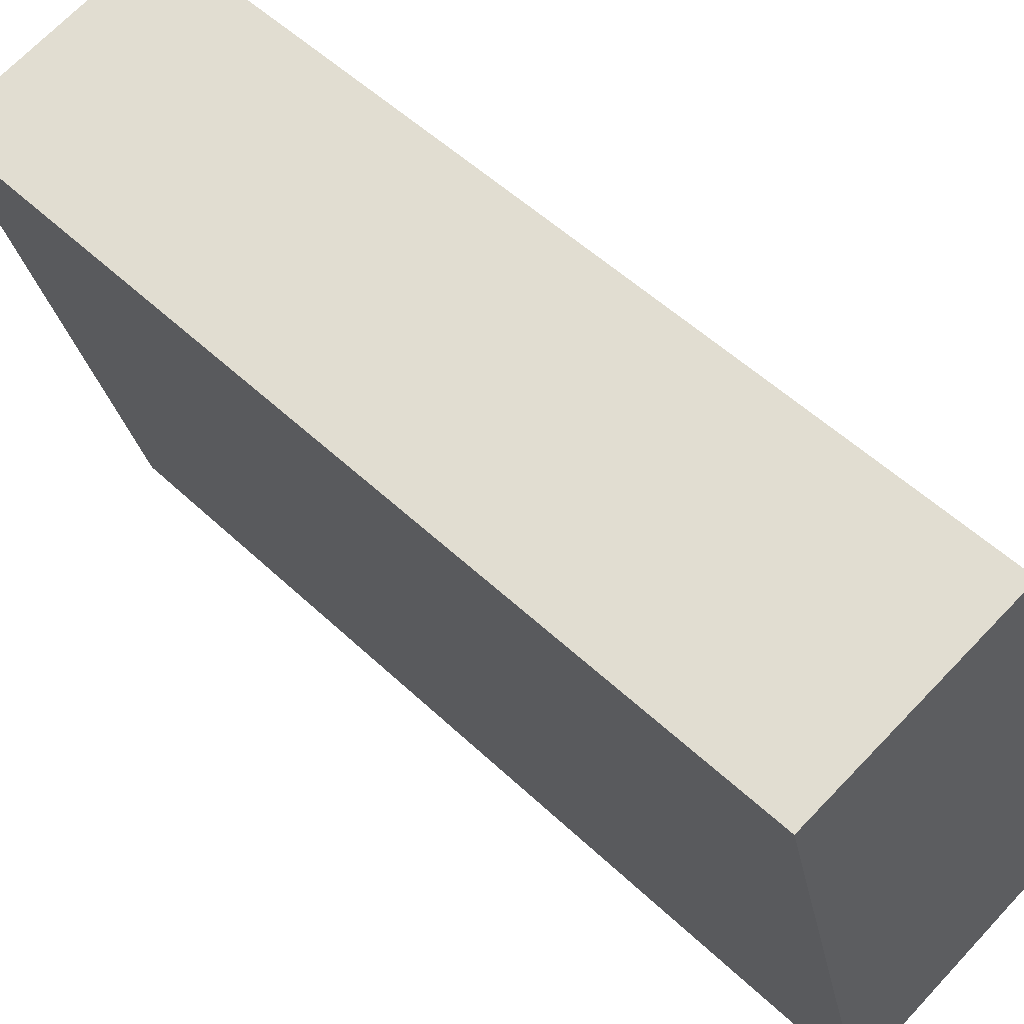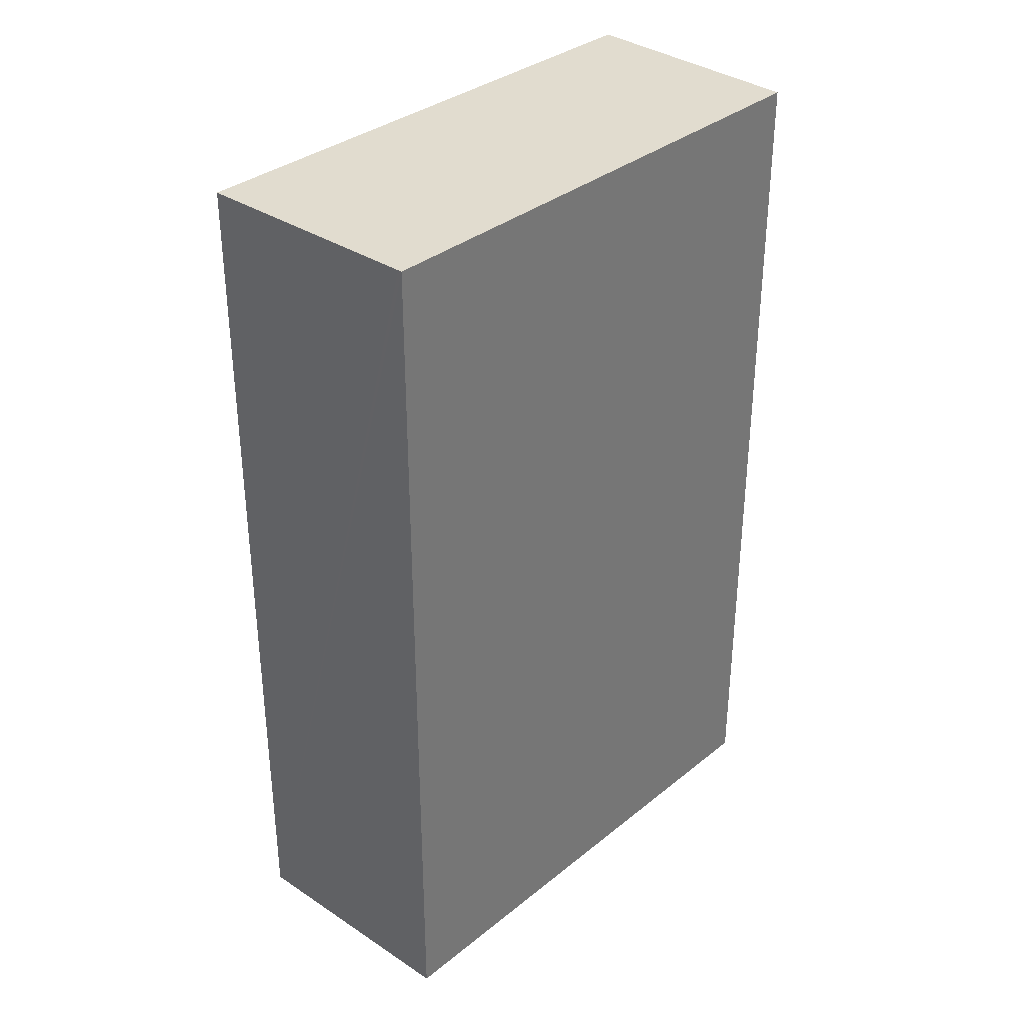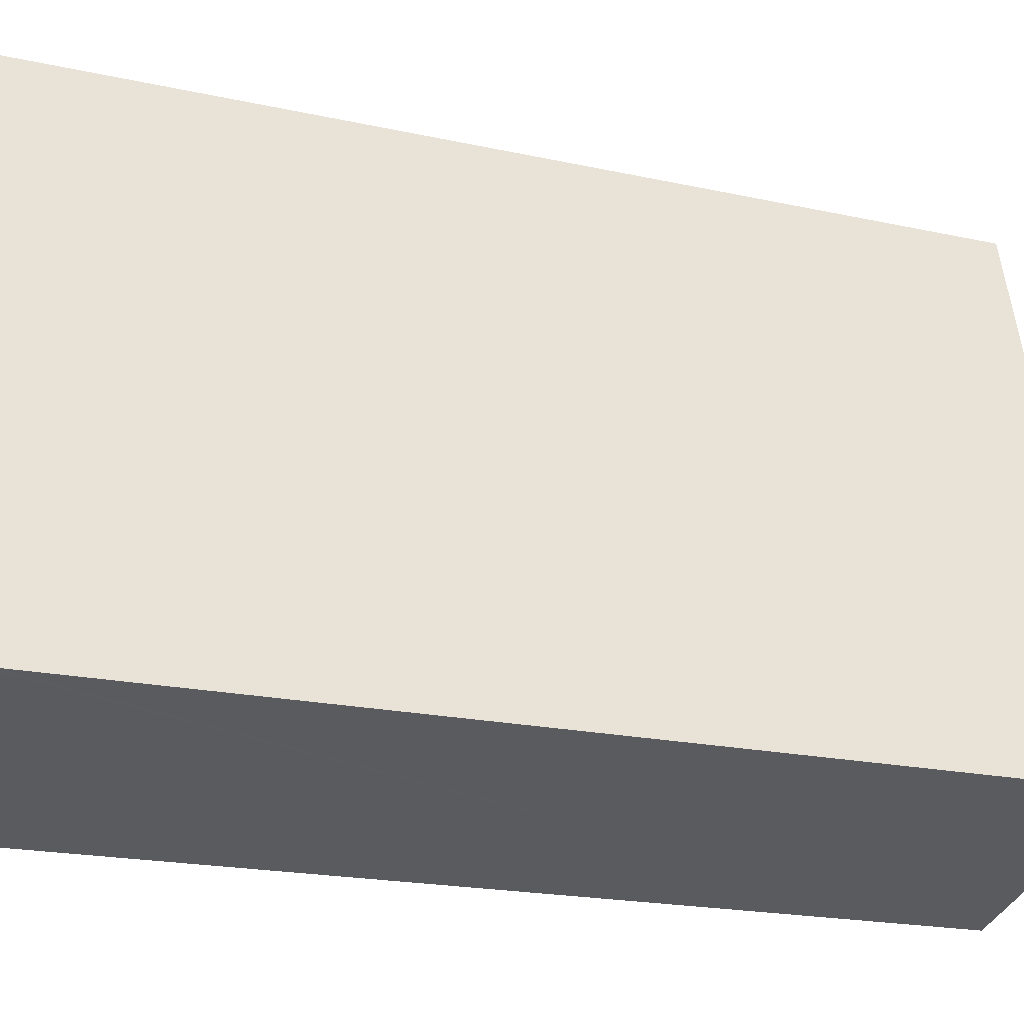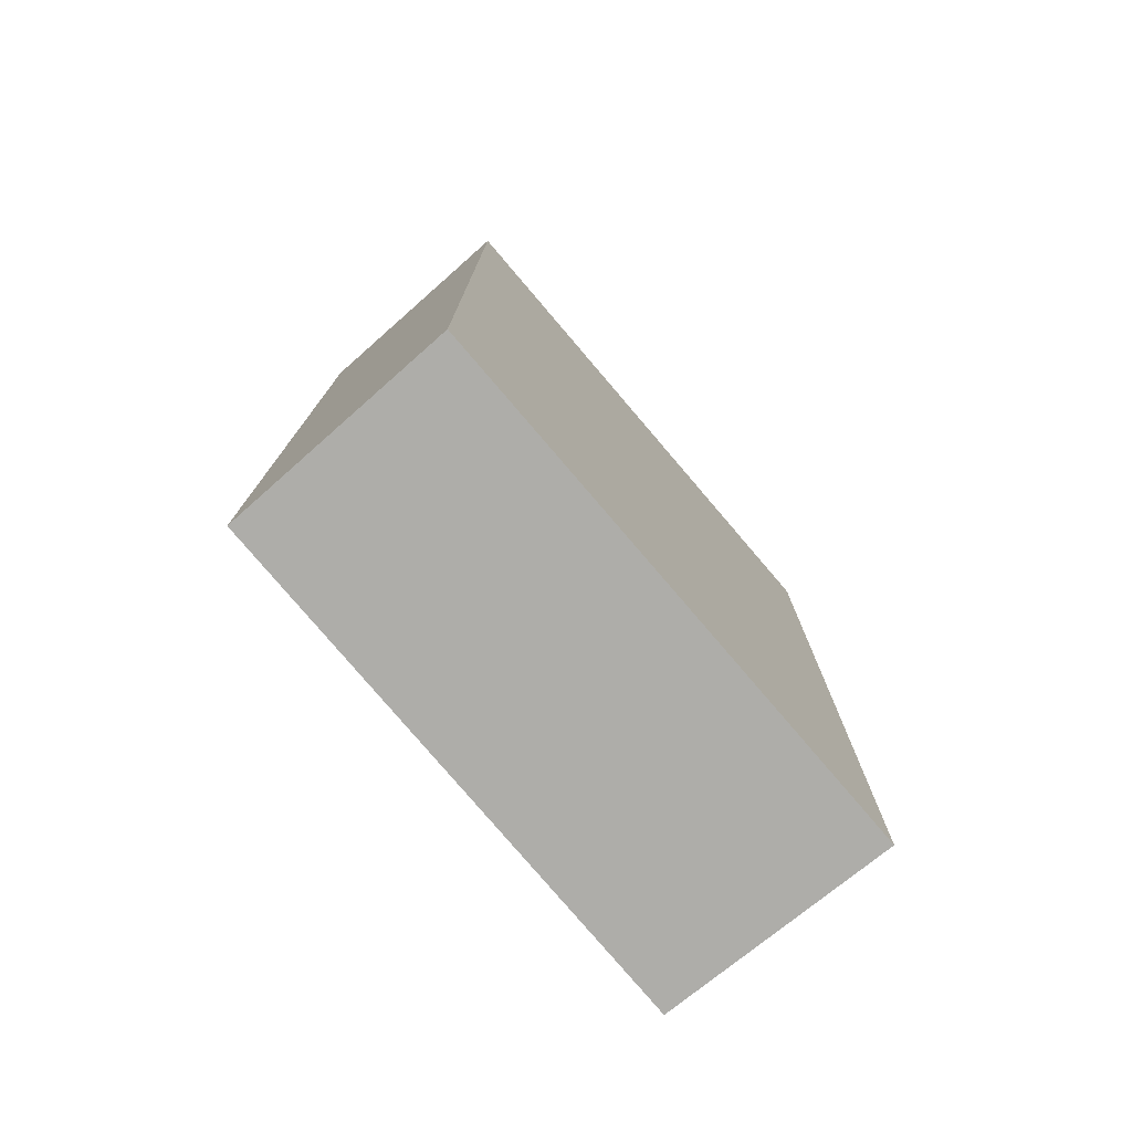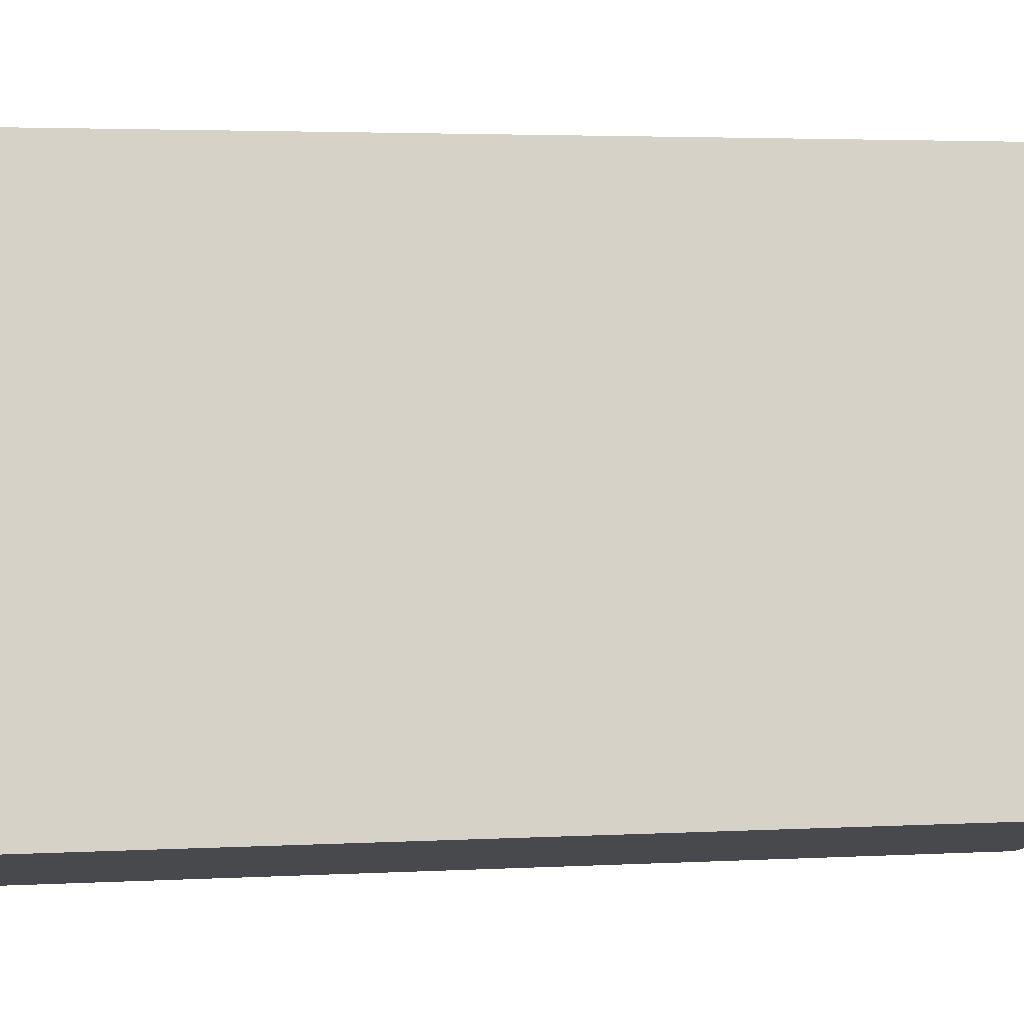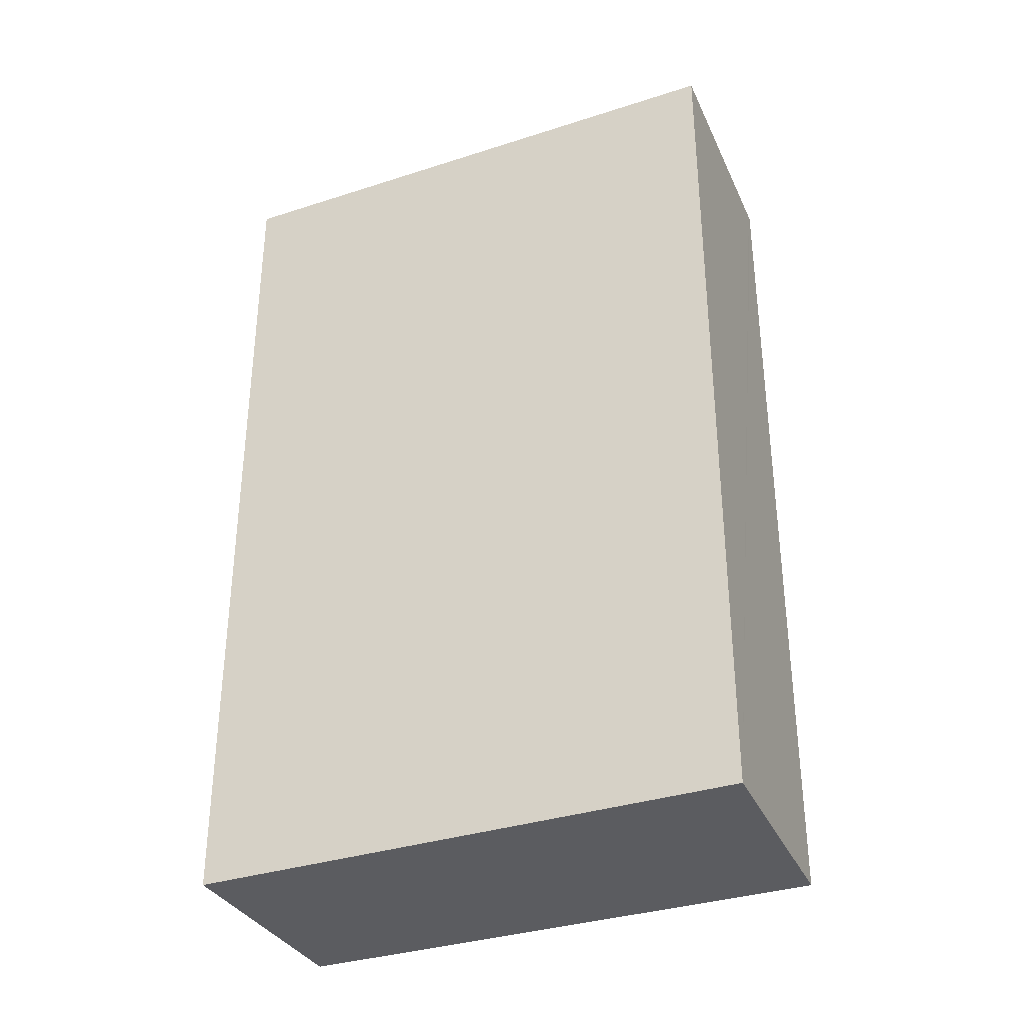
<metadata>
{"format":"obj","ext":"obj","renderer":"f3d","projection":"perspective","resolution":1024,"background":"white","views":[{"elev":52.1,"azim":135.6,"up":"+Z"},{"elev":34.4,"azim":-122.2,"up":"+Y"},{"elev":-19.7,"azim":-112.3,"up":"+Z"},{"elev":-77.1,"azim":55.0,"up":"+Y"},{"elev":3.4,"azim":-100.2,"up":"+Z"},{"elev":-34.5,"azim":128.1,"up":"+Y"}]}
</metadata>
<code>
v  1.516 9.54 5.665
v  0.043 9.54 -0.013
v  0 9.54 5.842e-16
v  2.477 9.54 -0.724
v  3.981 9.54 5.072
v  2.477 4.433e-17 -0.724
v  0 0 0
v  0.043 7.96e-19 -0.013
v  1.516 -3.469e-16 5.665
v  3.981 -3.106e-16 5.072
g defaultobject
f 1 2 3
f 2 1 4
f 4 1 5
f 6 2 4
f 2 6 3
f 3 6 7
f 7 6 8
f 7 1 3
f 1 7 9
f 9 5 1
f 5 9 10
f 10 4 5
f 4 10 6
f 8 9 7
f 9 8 6
f 9 6 10

</code>
